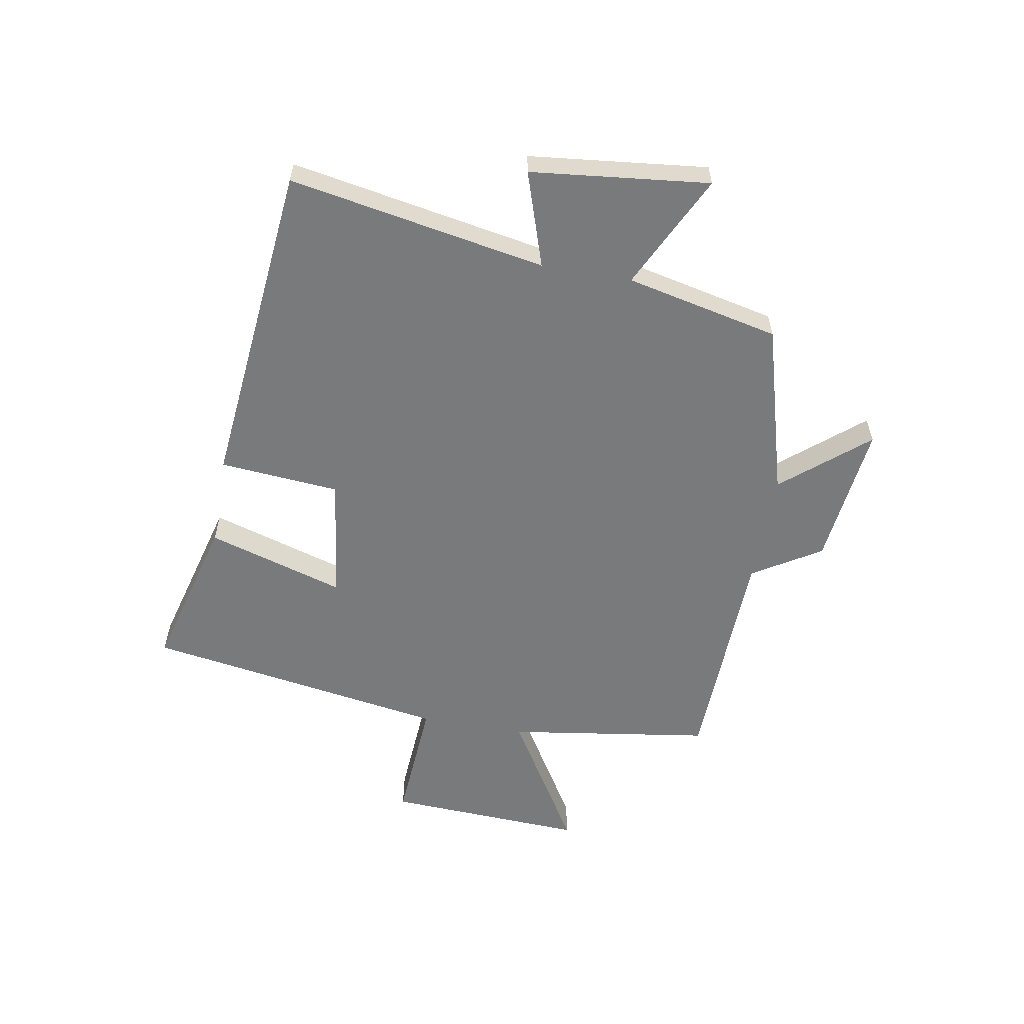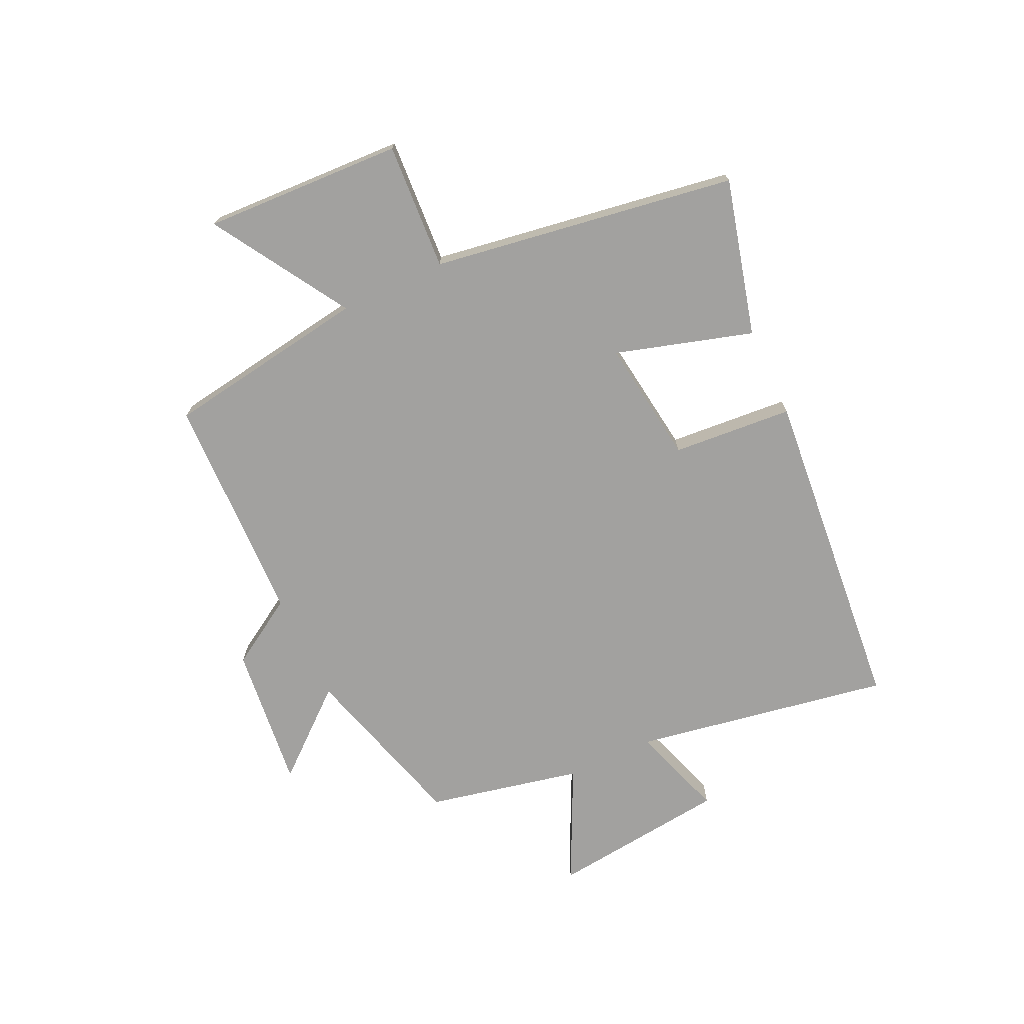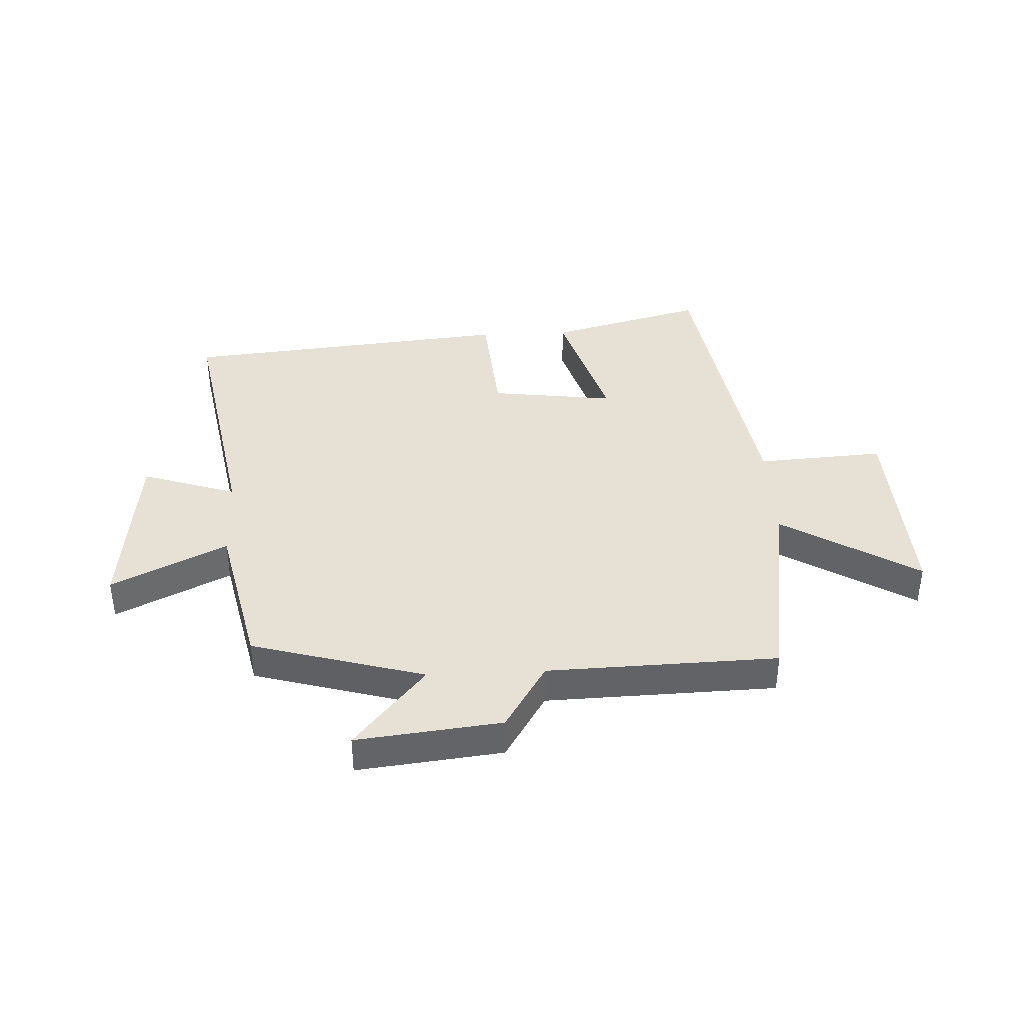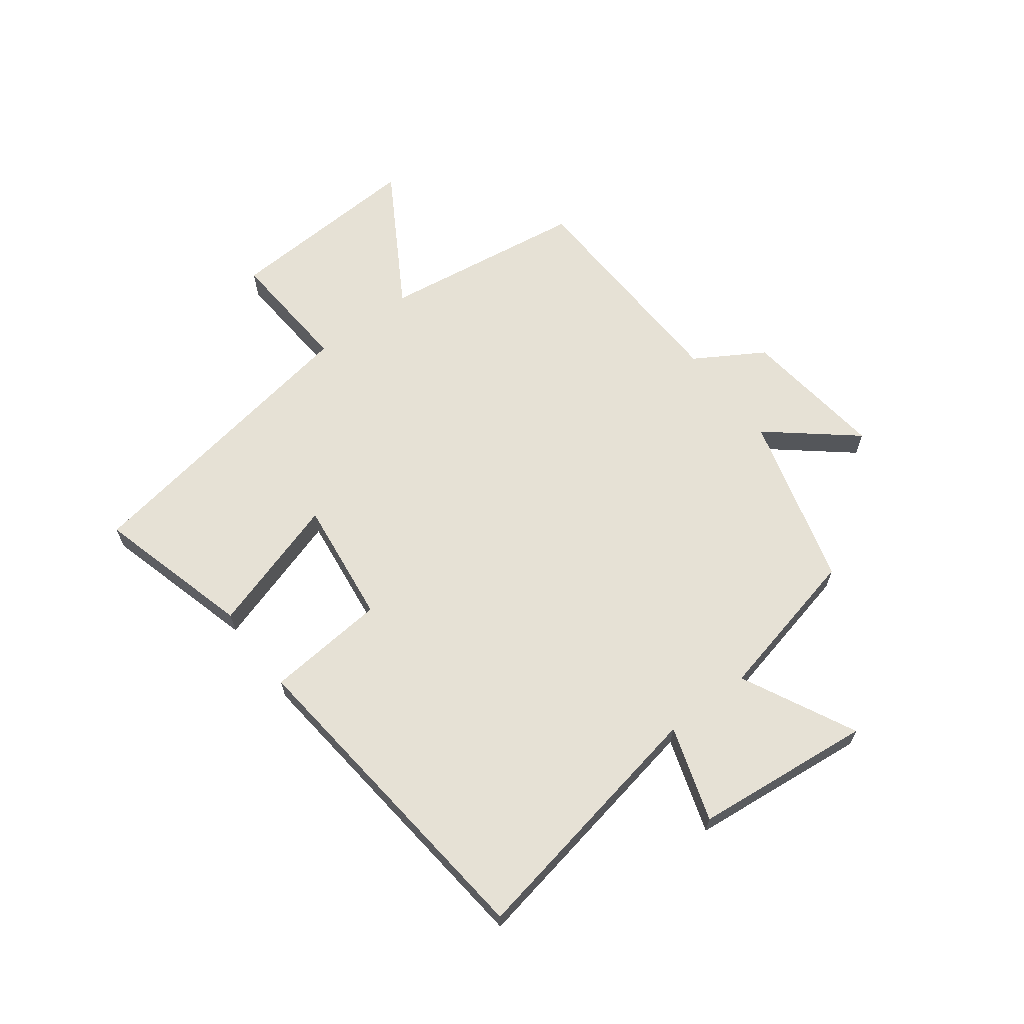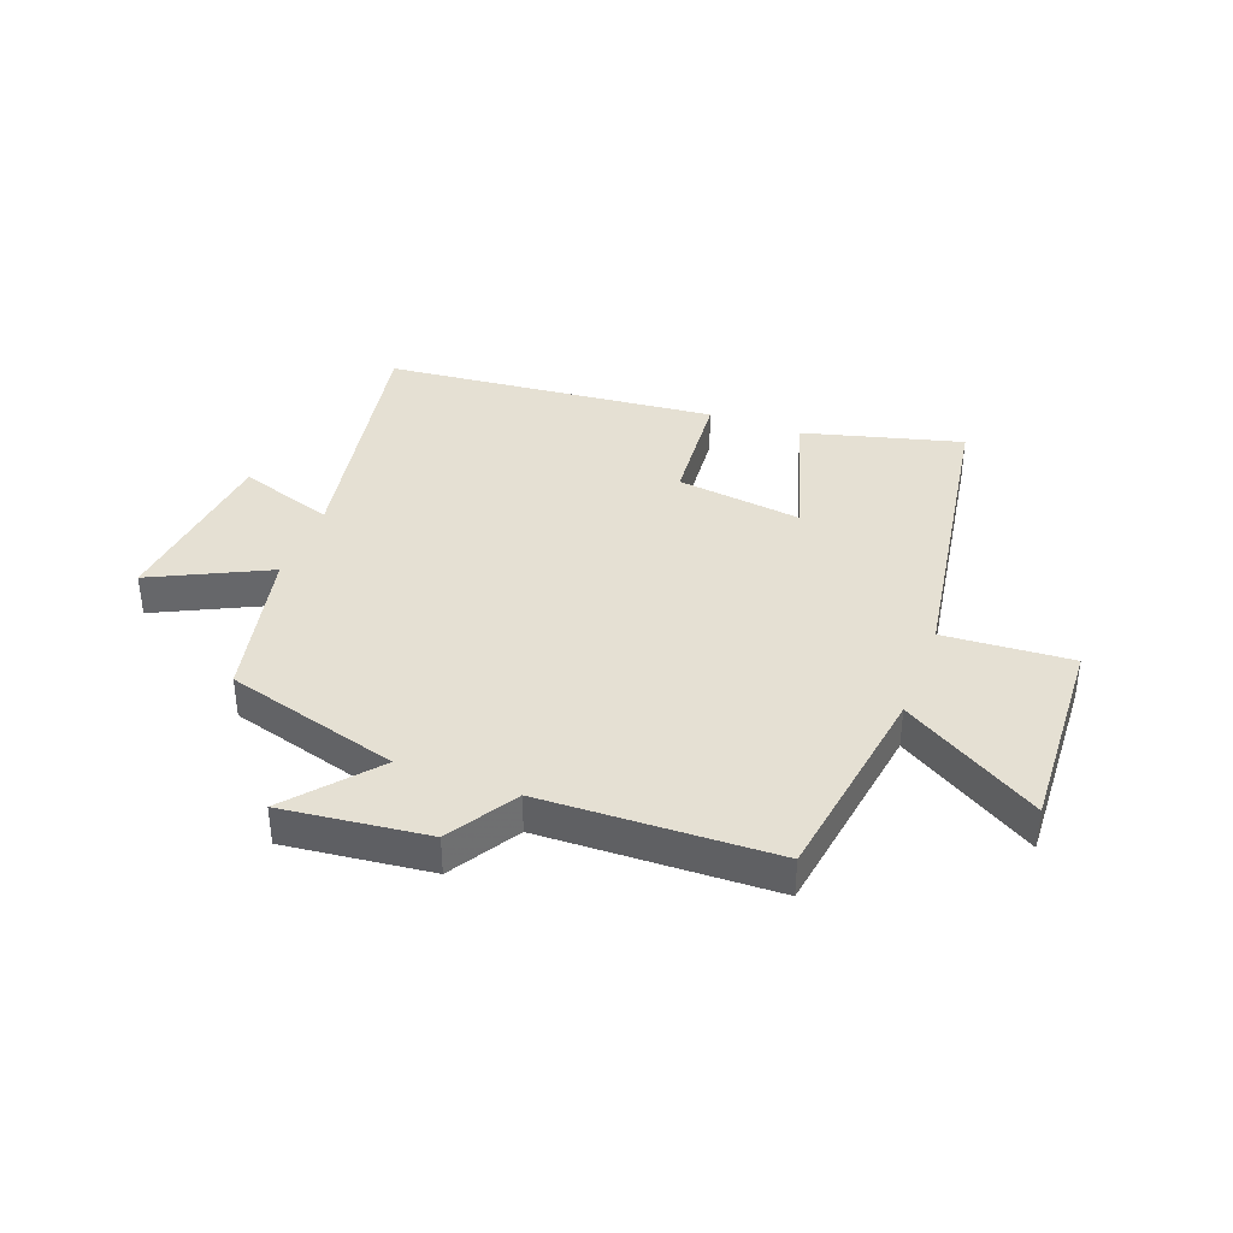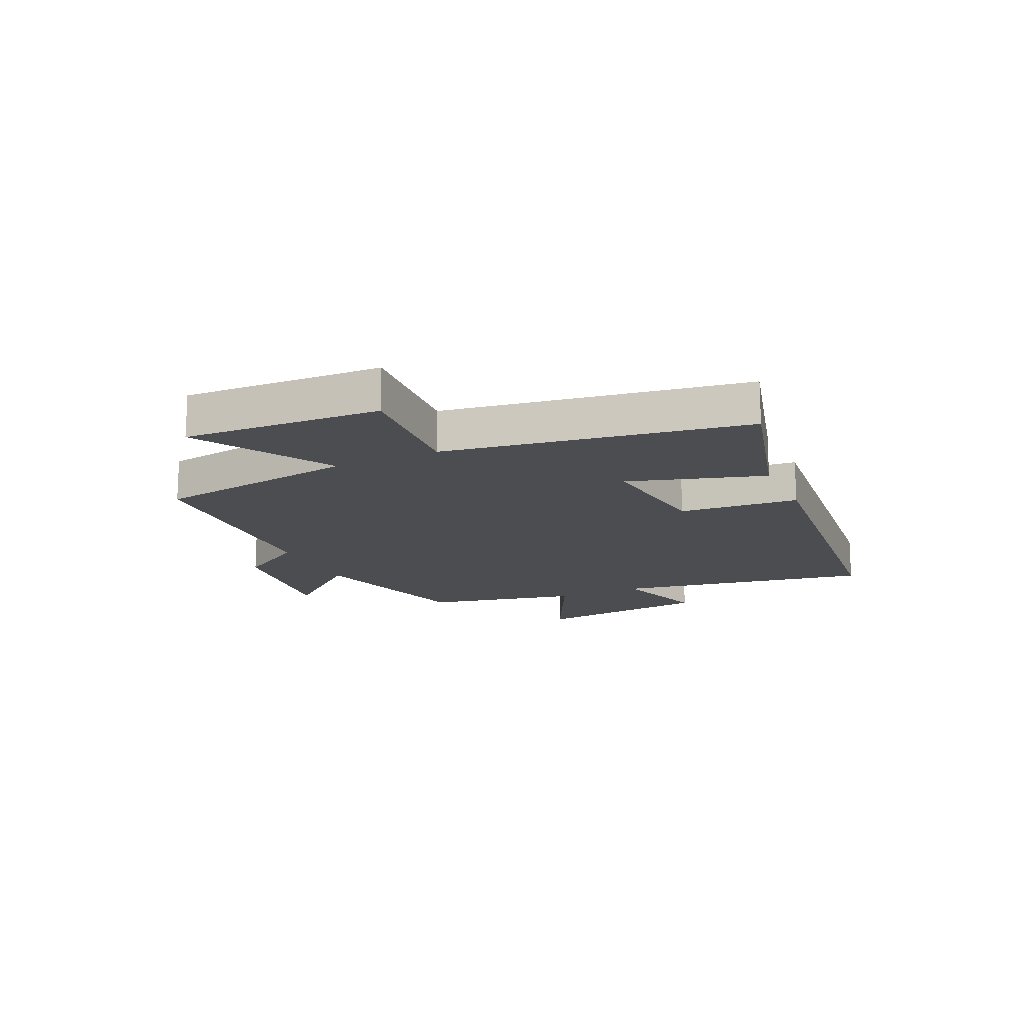
<metadata>
{"format":"obj","ext":"obj","renderer":"f3d","projection":"perspective","resolution":1024,"background":"white","views":[{"elev":-58.0,"azim":79.9,"up":"+Y"},{"elev":-72.2,"azim":-64.7,"up":"+Y"},{"elev":39.3,"azim":177.3,"up":"+Y"},{"elev":64.7,"azim":52.6,"up":"+Y"},{"elev":38.2,"azim":-159.5,"up":"+Y"},{"elev":-16.1,"azim":-65.4,"up":"+Y"}]}
</metadata>
<code>
v 0.579 0.07 0.445
v 0.5 0.07 0.004
v 0.663 0.07 0.058
v 0.697 0.07 -0.248
v 0.5 0.07 -0.152
v 0.442 0.07 -0.416
v 0.146 0.07 -0.5
v 0.268 0.07 -0.645
v 0.02 0.07 -0.617
v -0.052 0.07 -0.5
v -0.447 0.07 -0.488
v -0.5 0.07 -0.137
v -0.734 0.07 -0.279
v -0.718 0.07 0.063
v -0.5 0.07 0.049
v -0.417 0.07 0.571
v -0.149 0.07 0.5
v -0.22 0.07 0.265
v -0.006 0.07 0.293
v 0.011 0.07 0.5
v 0.579 0 0.445
v 0.5 0 0.004
v 0.663 0 0.058
v 0.697 0 -0.248
v 0.5 0 -0.152
v 0.442 0 -0.416
v 0.146 0 -0.5
v 0.268 0 -0.645
v 0.02 0 -0.617
v -0.052 0 -0.5
v -0.447 0 -0.488
v -0.5 0 -0.137
v -0.734 0 -0.279
v -0.718 0 0.063
v -0.5 0 0.049
v -0.417 0 0.571
v -0.149 0 0.5
v -0.22 0 0.265
v -0.006 0 0.293
v 0.011 0 0.5
f 19 20 1 2
f 18 19 2
f 15 16 17 18
f 15 18 2
f 12 13 14 15
f 10 11 12 15
f 10 15 2
f 7 8 9 10
f 5 6 7 10
f 5 10 2 3
f 3 4 5
f 22 21 40 39
f 22 39 38
f 38 37 36 35
f 22 38 35
f 35 34 33 32
f 35 32 31 30
f 22 35 30
f 30 29 28 27
f 30 27 26 25
f 23 22 30 25
f 25 24 23
f 1 21 22 2
f 2 22 23 3
f 3 23 24 4
f 4 24 25 5
f 5 25 26 6
f 6 26 27 7
f 7 27 28 8
f 8 28 29 9
f 9 29 30 10
f 10 30 31 11
f 11 31 32 12
f 12 32 33 13
f 13 33 34 14
f 14 34 35 15
f 15 35 36 16
f 16 36 37 17
f 17 37 38 18
f 18 38 39 19
f 19 39 40 20
f 20 40 21 1

</code>
